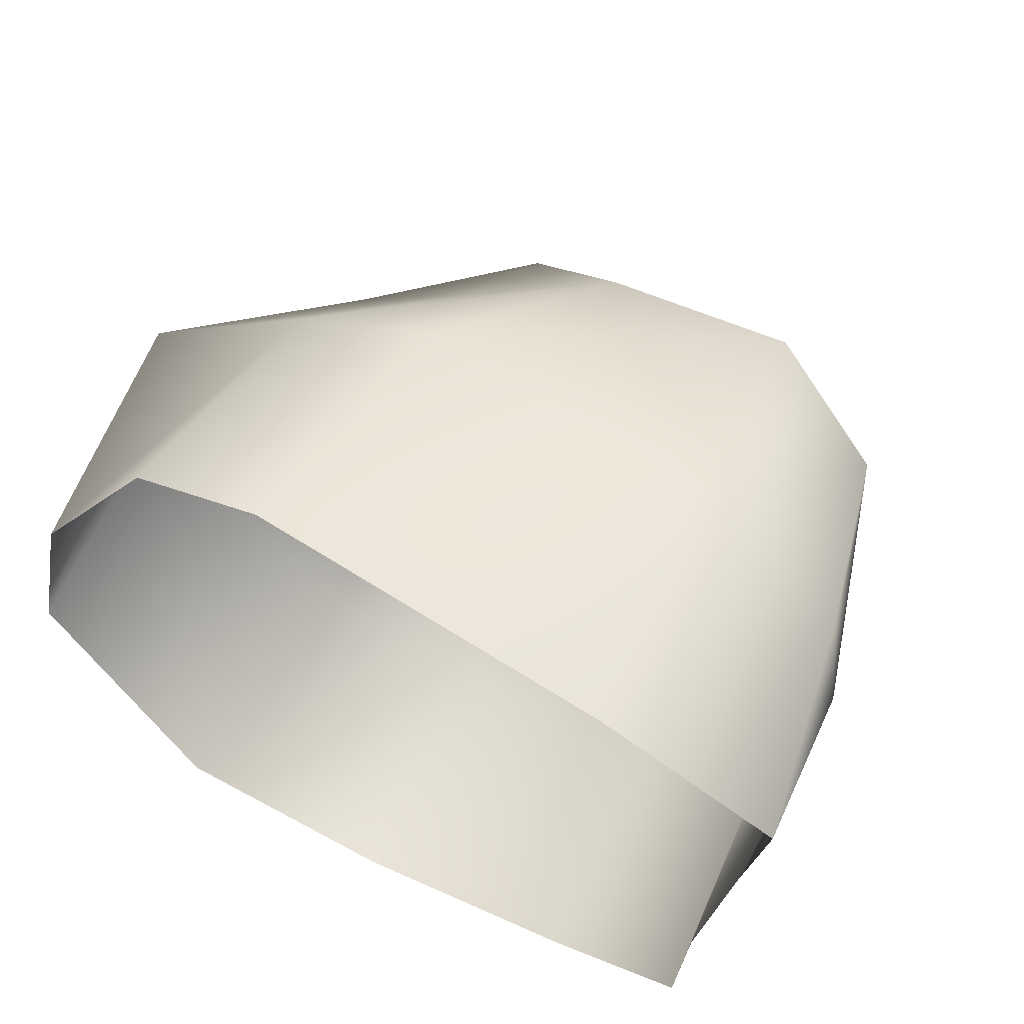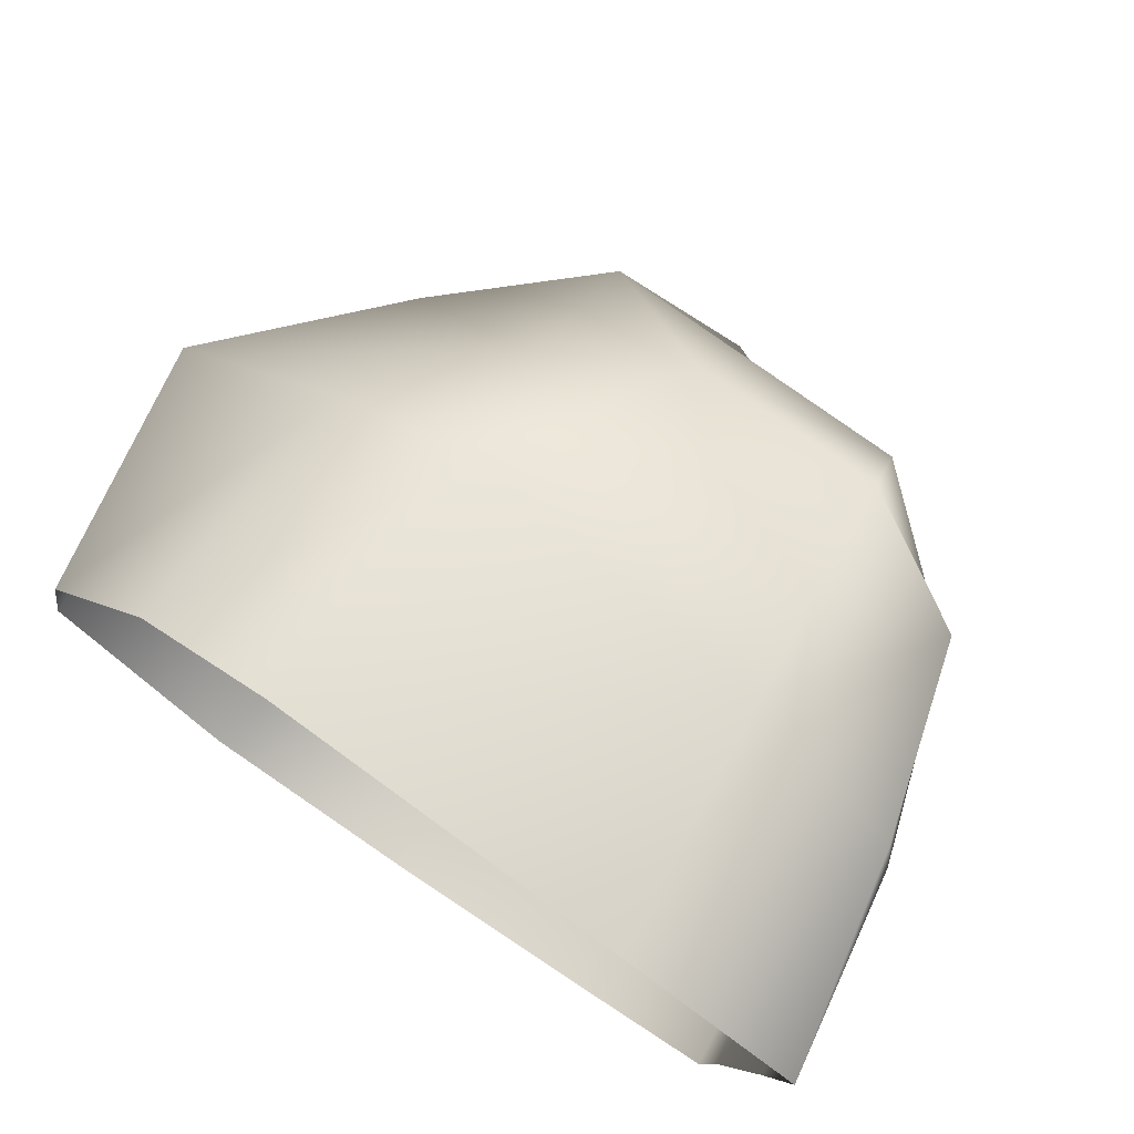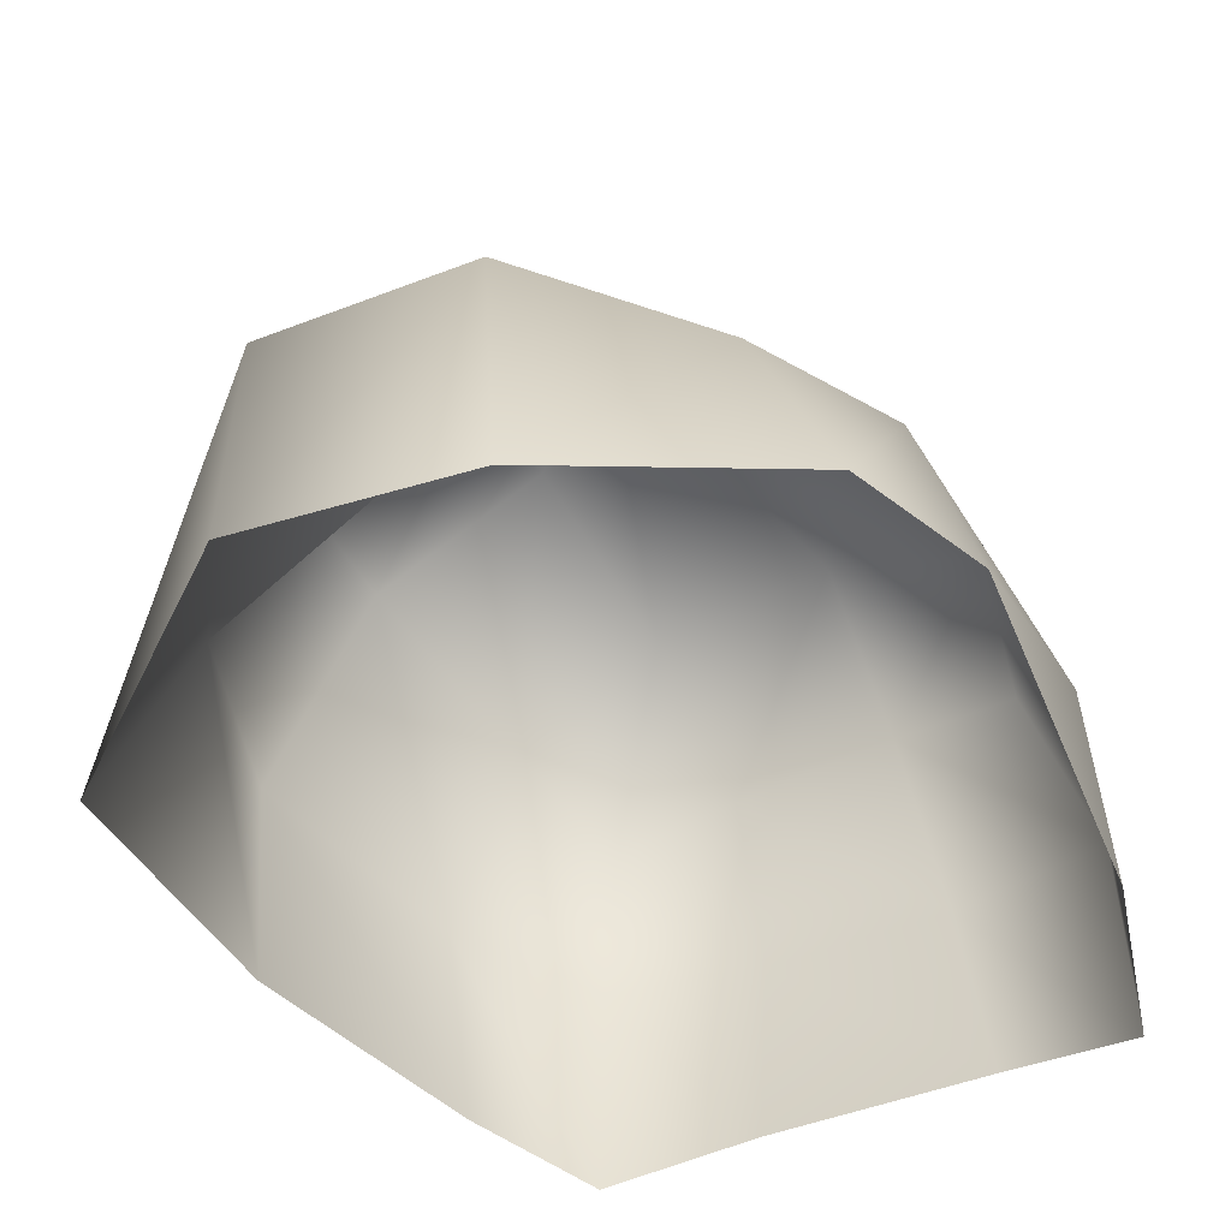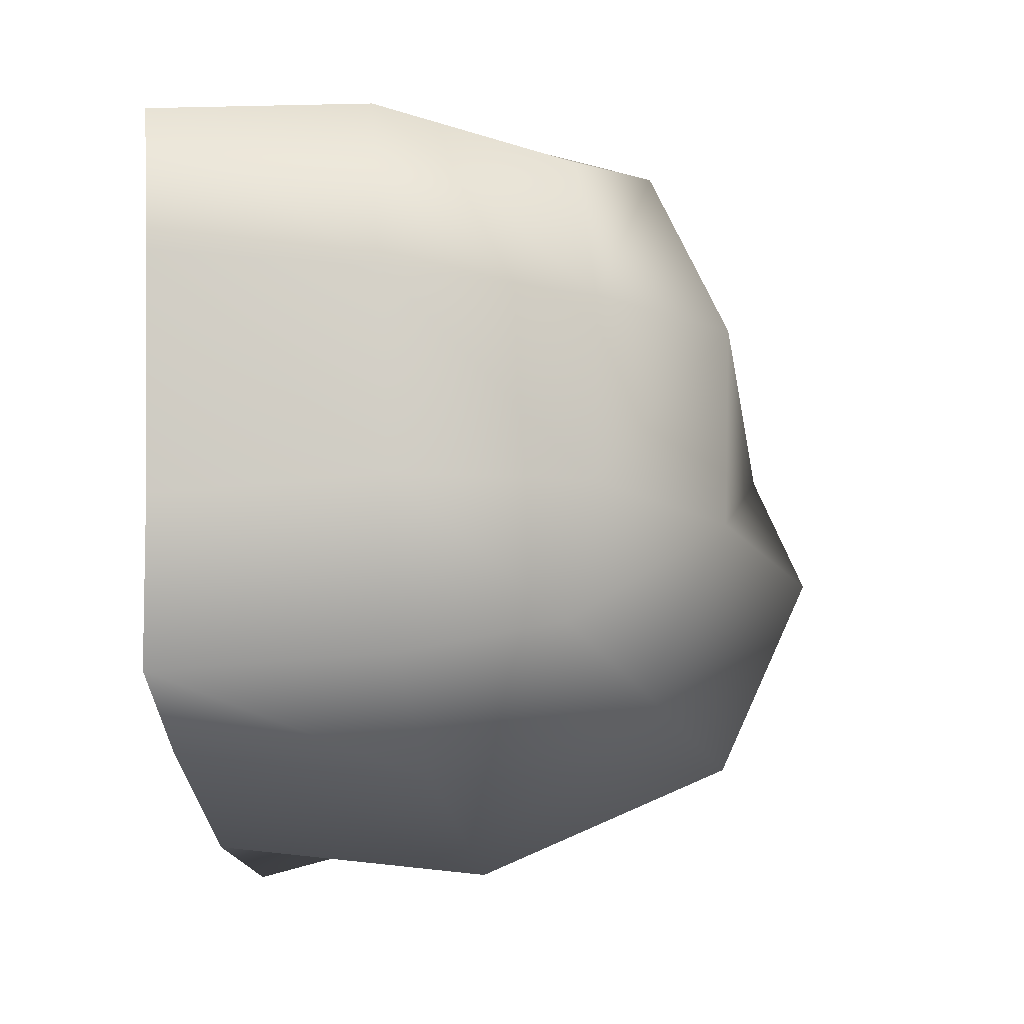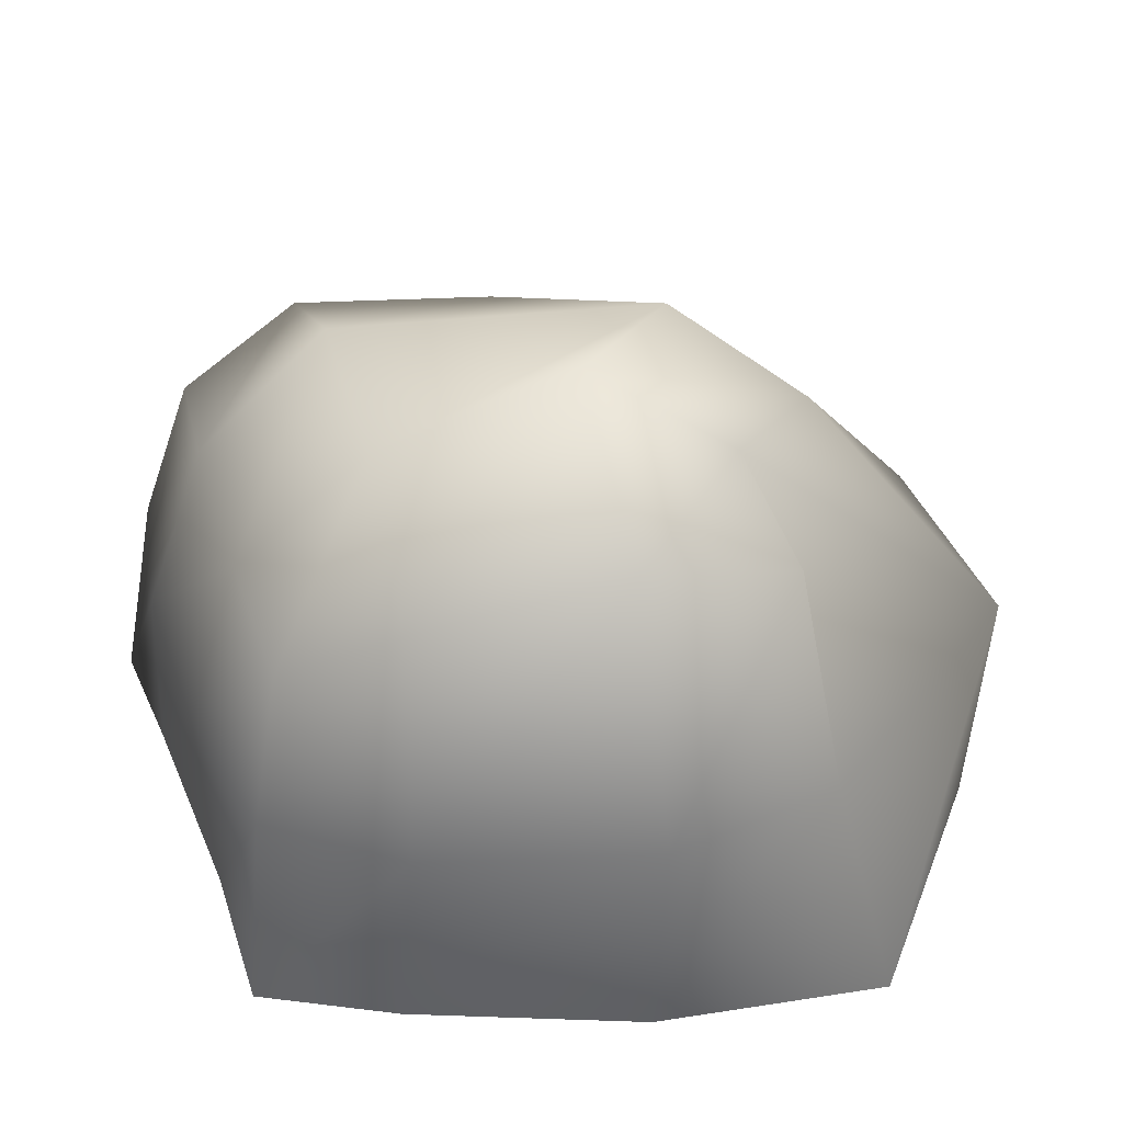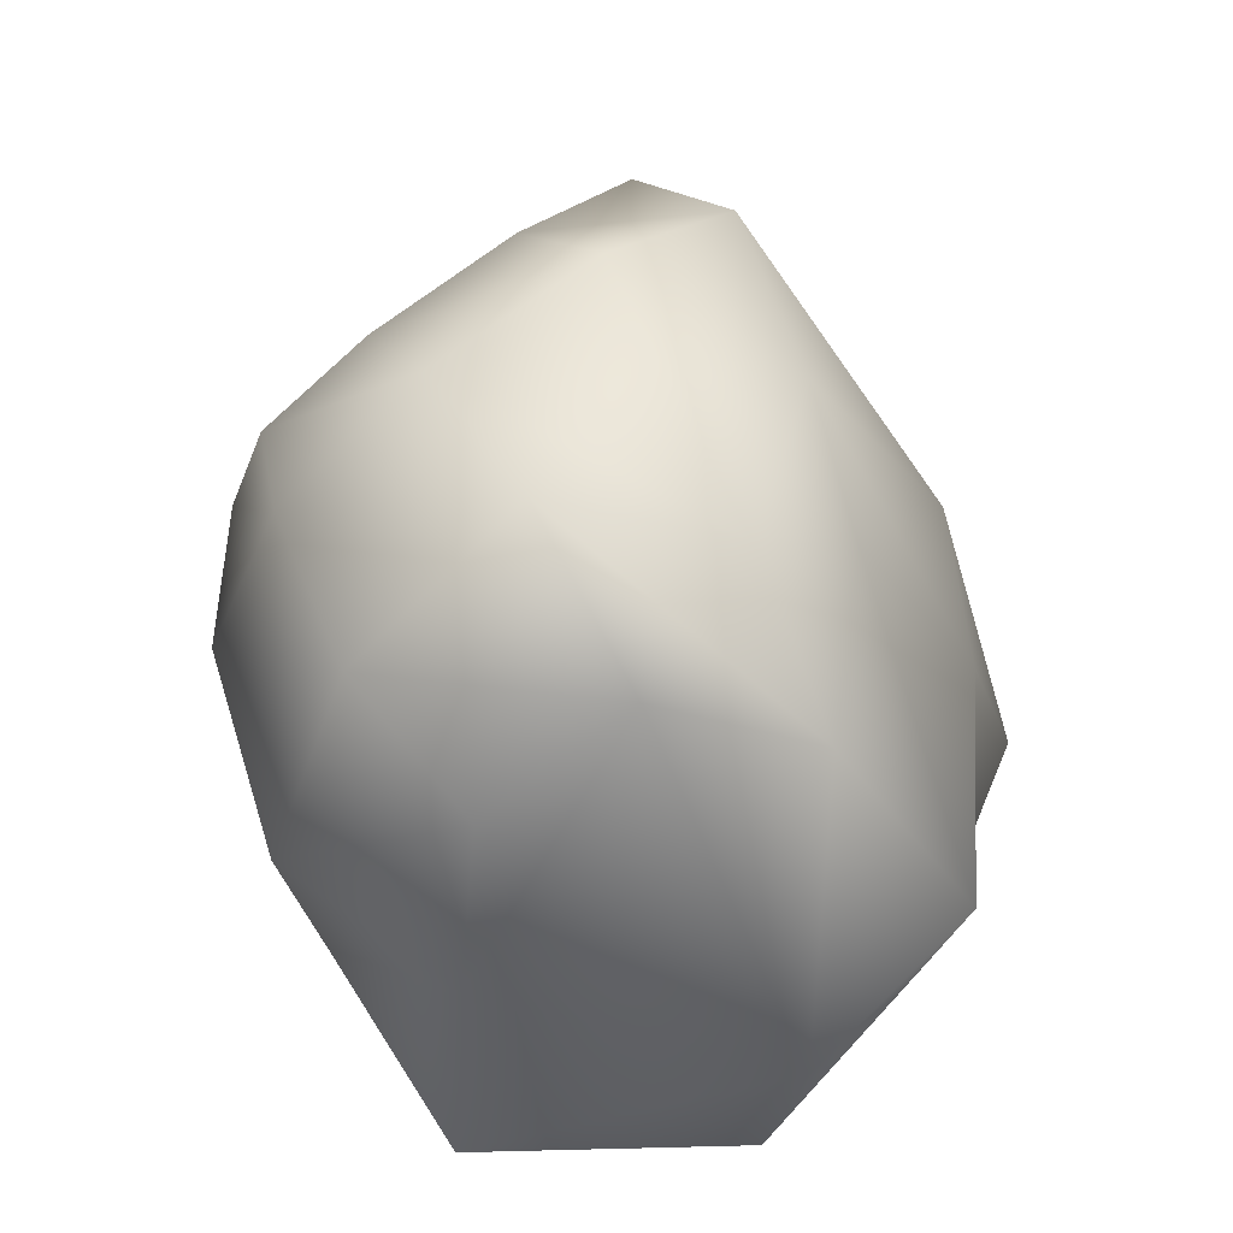
<metadata>
{"format":"obj","ext":"obj","renderer":"f3d","projection":"perspective","resolution":1024,"background":"white","views":[{"elev":60.9,"azim":30.0,"up":"+Z"},{"elev":77.0,"azim":34.6,"up":"+Z"},{"elev":-53.6,"azim":-60.3,"up":"+Y"},{"elev":-13.2,"azim":94.6,"up":"+Z"},{"elev":41.1,"azim":166.4,"up":"+Y"},{"elev":62.8,"azim":-125.4,"up":"+Y"}]}
</metadata>
<code>
g Rock:default1
v -0.4293 -0.03626 0.6352
v -0.1685 -0.03723 0.7368
v 0.5075 -0.04729 0.6589
v 0.8387 -0.04821 0.554
v -0.4259 0.4727 0.4793
v -0.1398 0.4844 0.6329
v 0.4581 0.4127 0.6656
v 0.7556 0.3471 0.5846
v -0.2209 0.7584 0.3488
v 0.03912 0.8763 0.4318
v 0.4142 0.8394 0.5539
v 0.6531 0.7099 0.4995
v -0.5087 0.7946 0.07365
v -0.2263 1.04 0.1051
v 0.393 0.9838 0.2526
v 0.6558 0.7459 0.2435
v -0.2947 0.8864 -0.1618
v 0.004653 1.128 -0.167
v 0.381 0.9719 -0.1217
v 0.6357 0.7326 -0.09196
v -0.311 0.8746 -0.4958
v -0.005831 0.9595 -0.5337
v 0.3825 0.8172 -0.4371
v 0.6045 0.6831 -0.3421
v -0.3806 0.4172 -0.5938
v -0.01629 0.483 -0.7368
v 0.418 0.4264 -0.5978
v 0.6679 0.3885 -0.4053
v -0.48 -0.04851 -0.7016
v -0.01337 -0.04815 -0.6782
v 0.4454 -0.04696 -0.5479
v 0.714 -0.04616 -0.4396
v -0.7931 -0.04715 -0.2377
v 0.7357 -0.0465 -0.1266
v -0.6986 -0.04625 0.1946
v 0.7971 -0.04703 0.3019
v 0.7485 0.3795 -0.1028
v 0.7834 0.3667 0.2657
v -0.8387 0.4208 -0.1999
v -0.7744 0.4414 0.2062
g Rock:group1 Rock:pCube1 Rock:polySurface2 Rock:polySurface3 Rock:polySurface1
f 1 2 6 5
f 2 3 7 6
f 3 4 8 7
f 5 6 10 9
f 6 7 11 10
f 7 8 12 11
f 9 10 14 13
f 10 11 15 14
f 11 12 16 15
f 13 14 18 17
f 14 15 19 18
f 15 16 20 19
f 17 18 22 21
f 18 19 23 22
f 19 20 24 23
f 21 22 26 25
f 22 23 27 26
f 23 24 28 27
f 25 26 30 29
f 26 27 31 30
f 27 28 32 31
f 34 32 28 37
f 36 34 37 38
f 4 36 38 8
f 37 28 24 20
f 38 37 20 16
f 8 38 16 12
f 29 33 39 25
f 33 35 40 39
f 35 1 5 40
f 25 39 17 21
f 39 40 13 17
f 40 5 9 13

</code>
